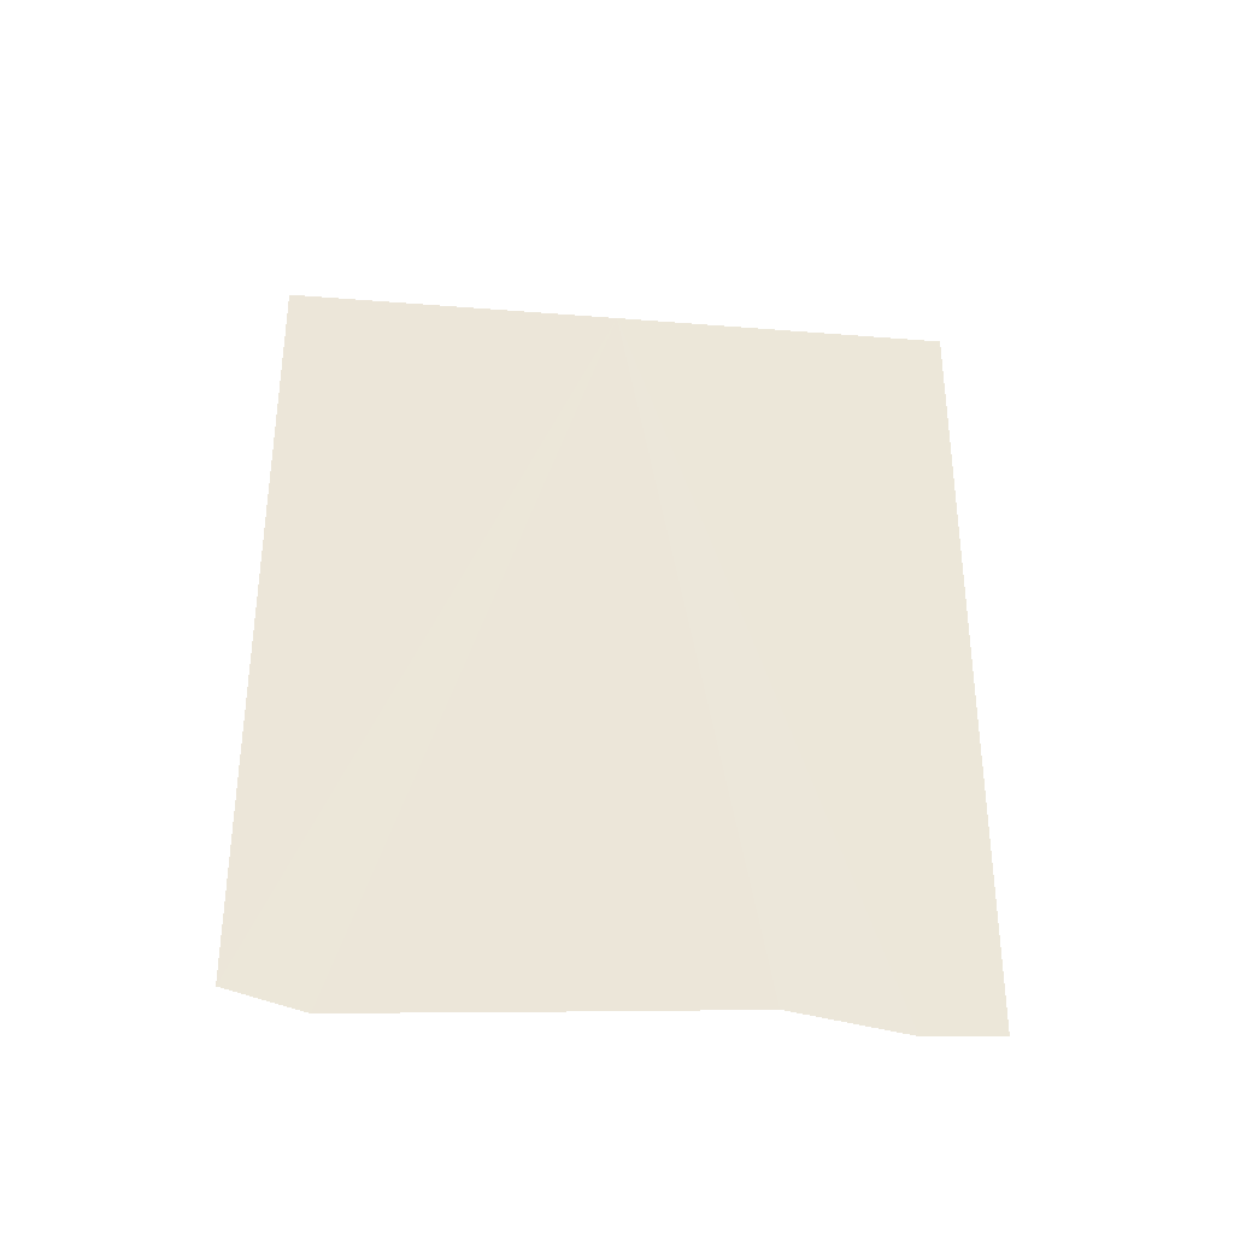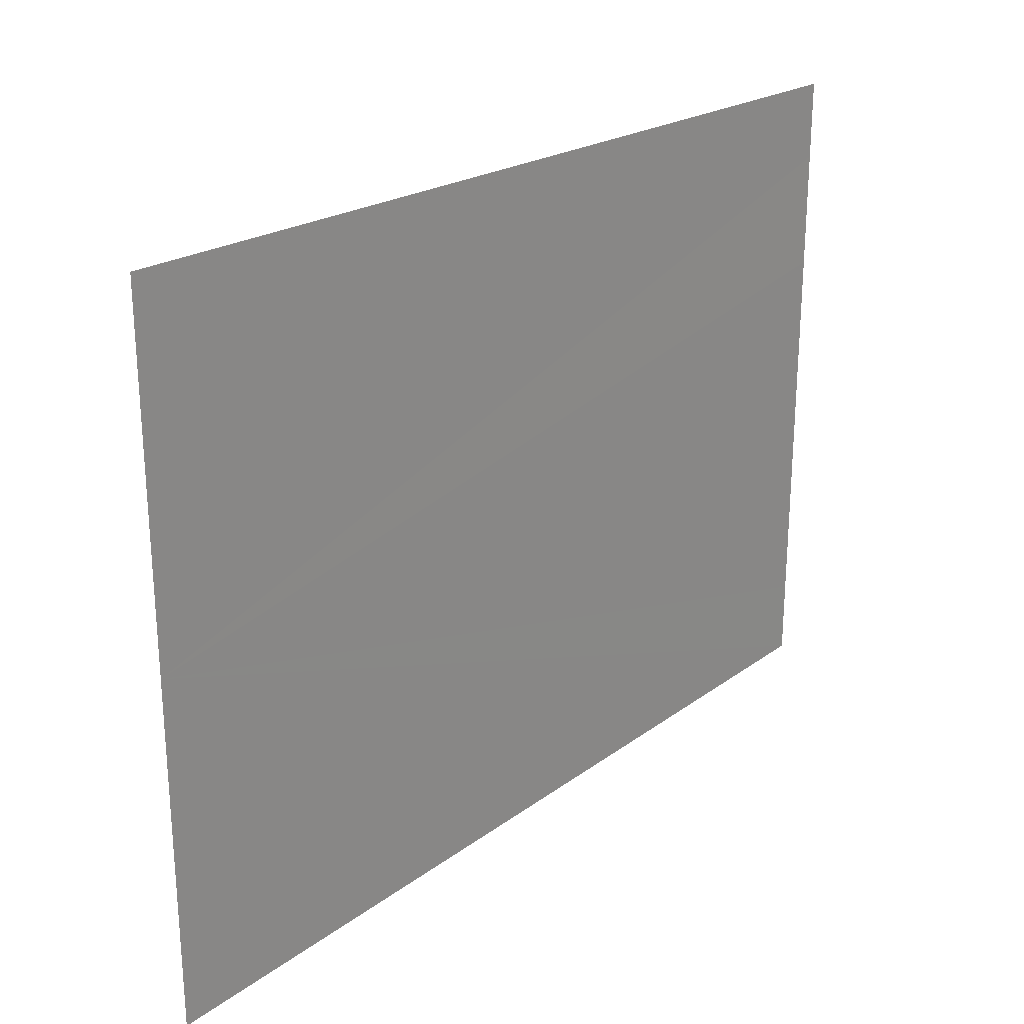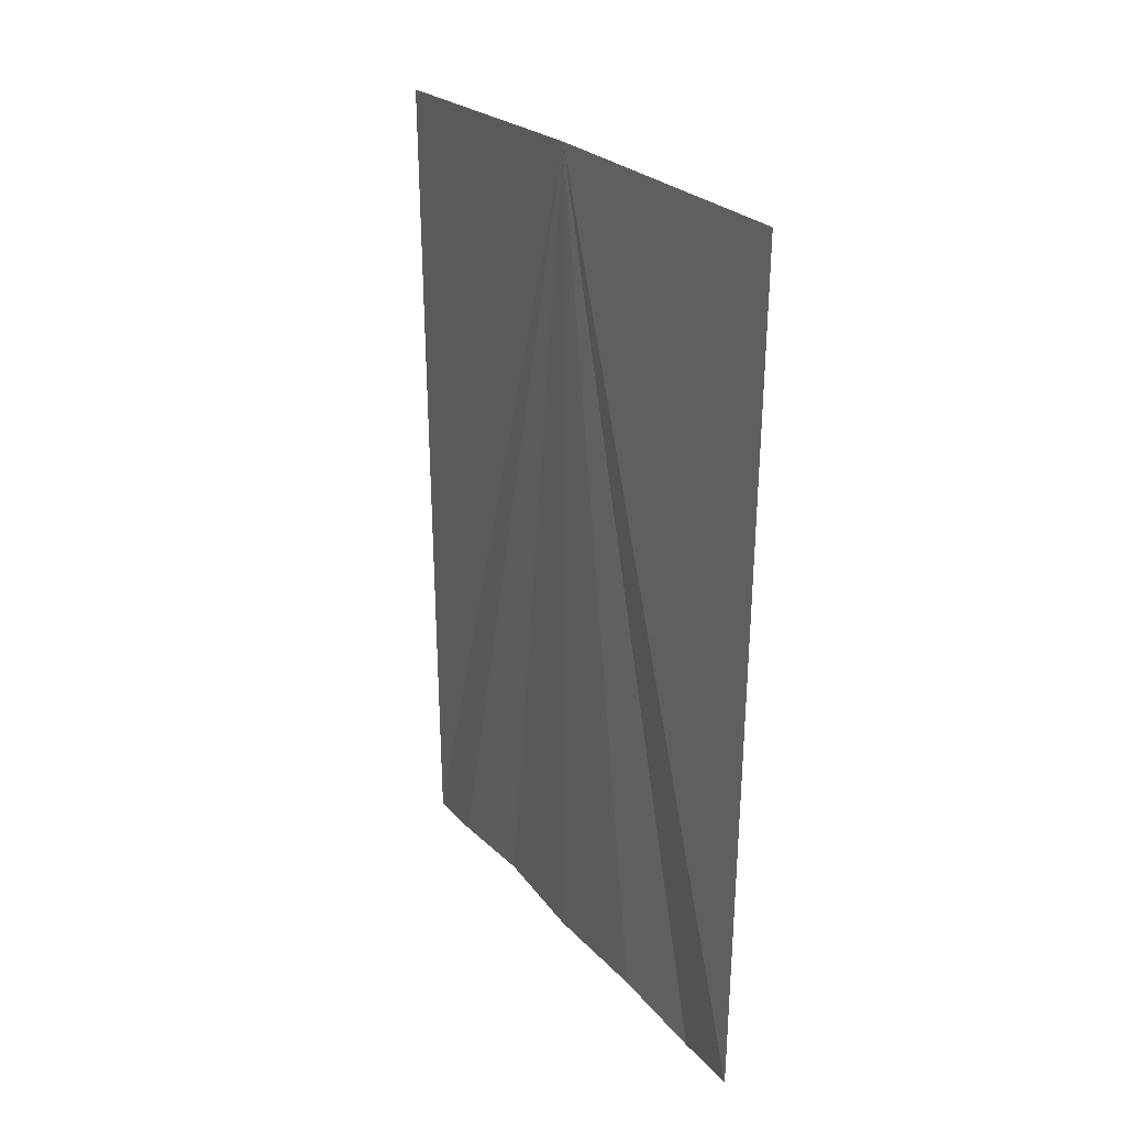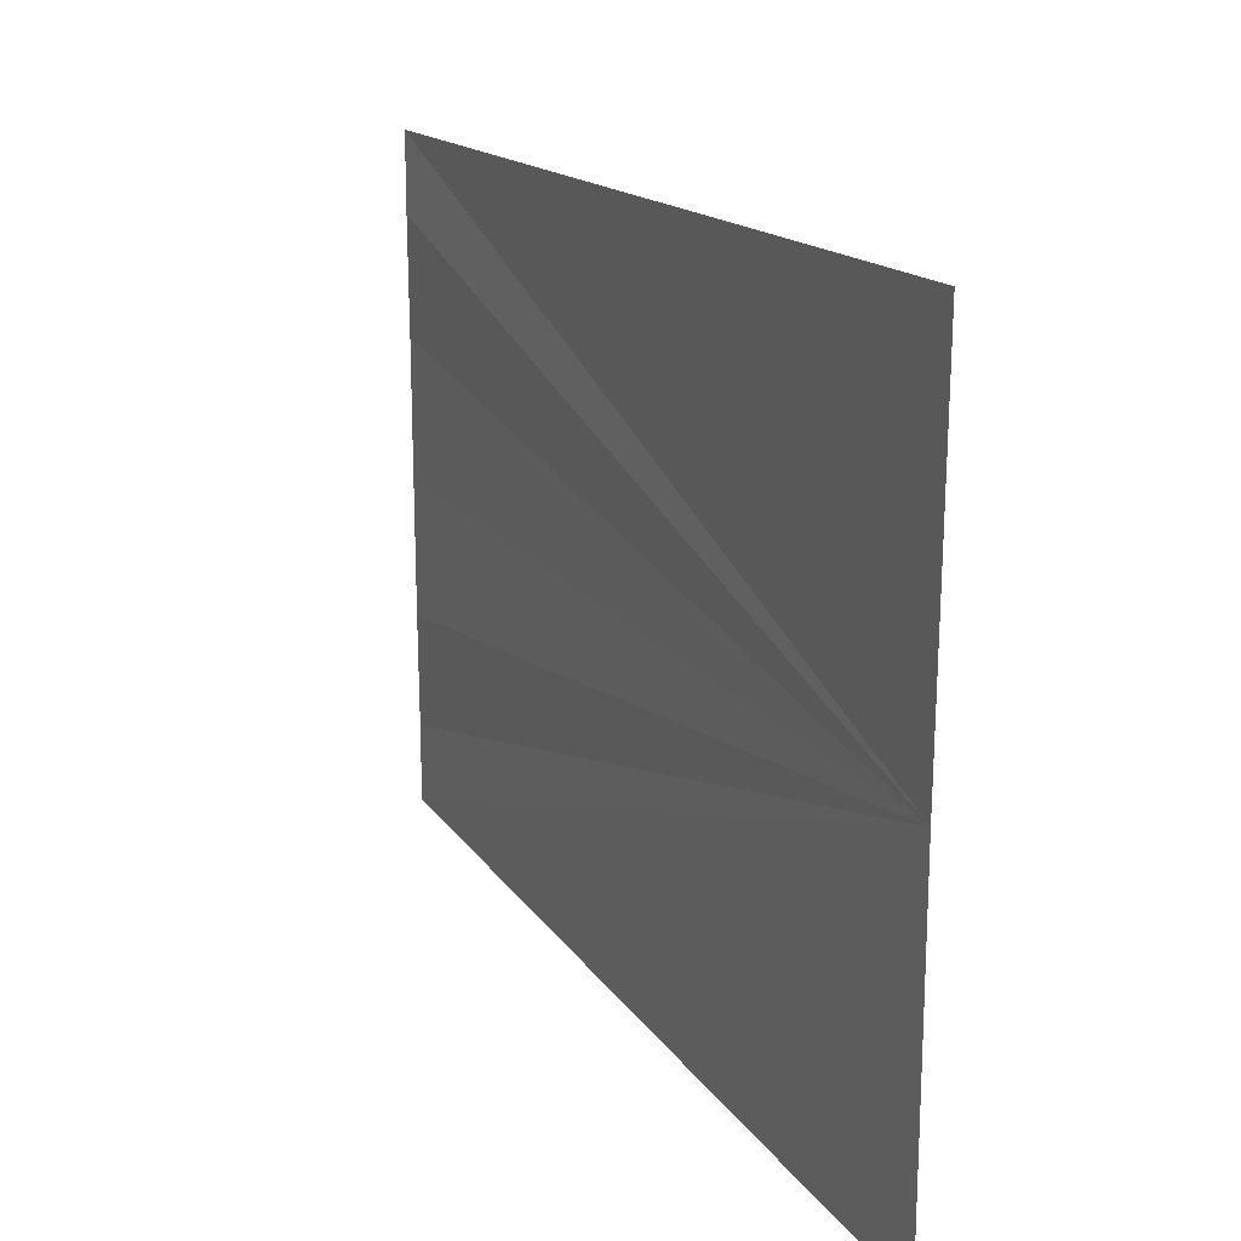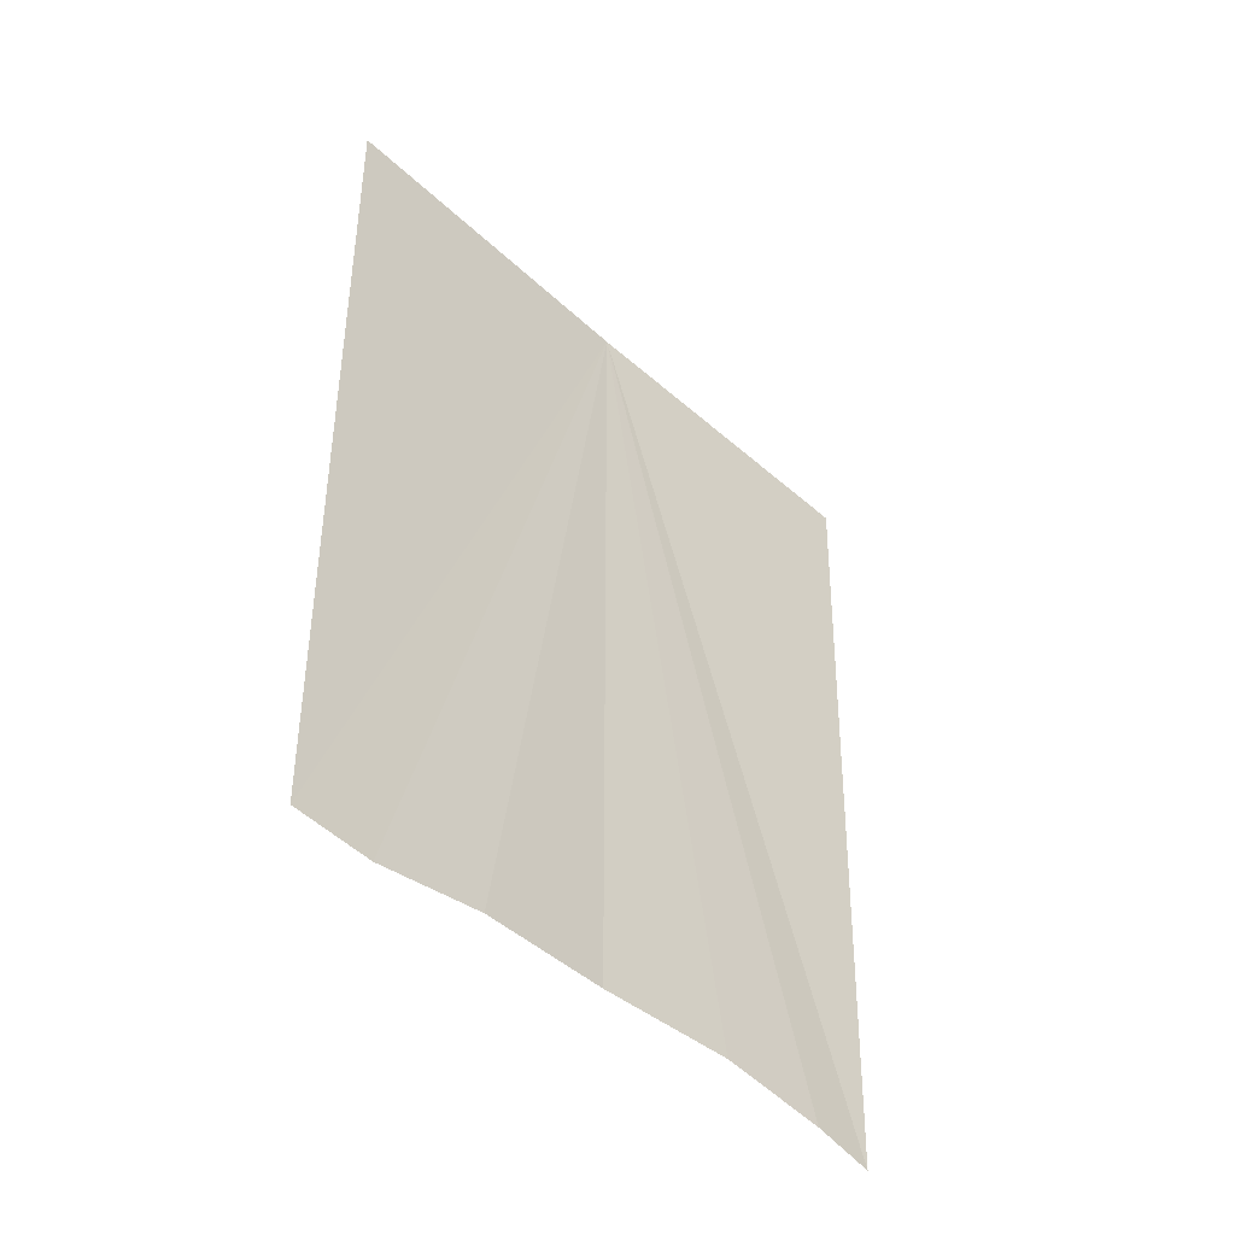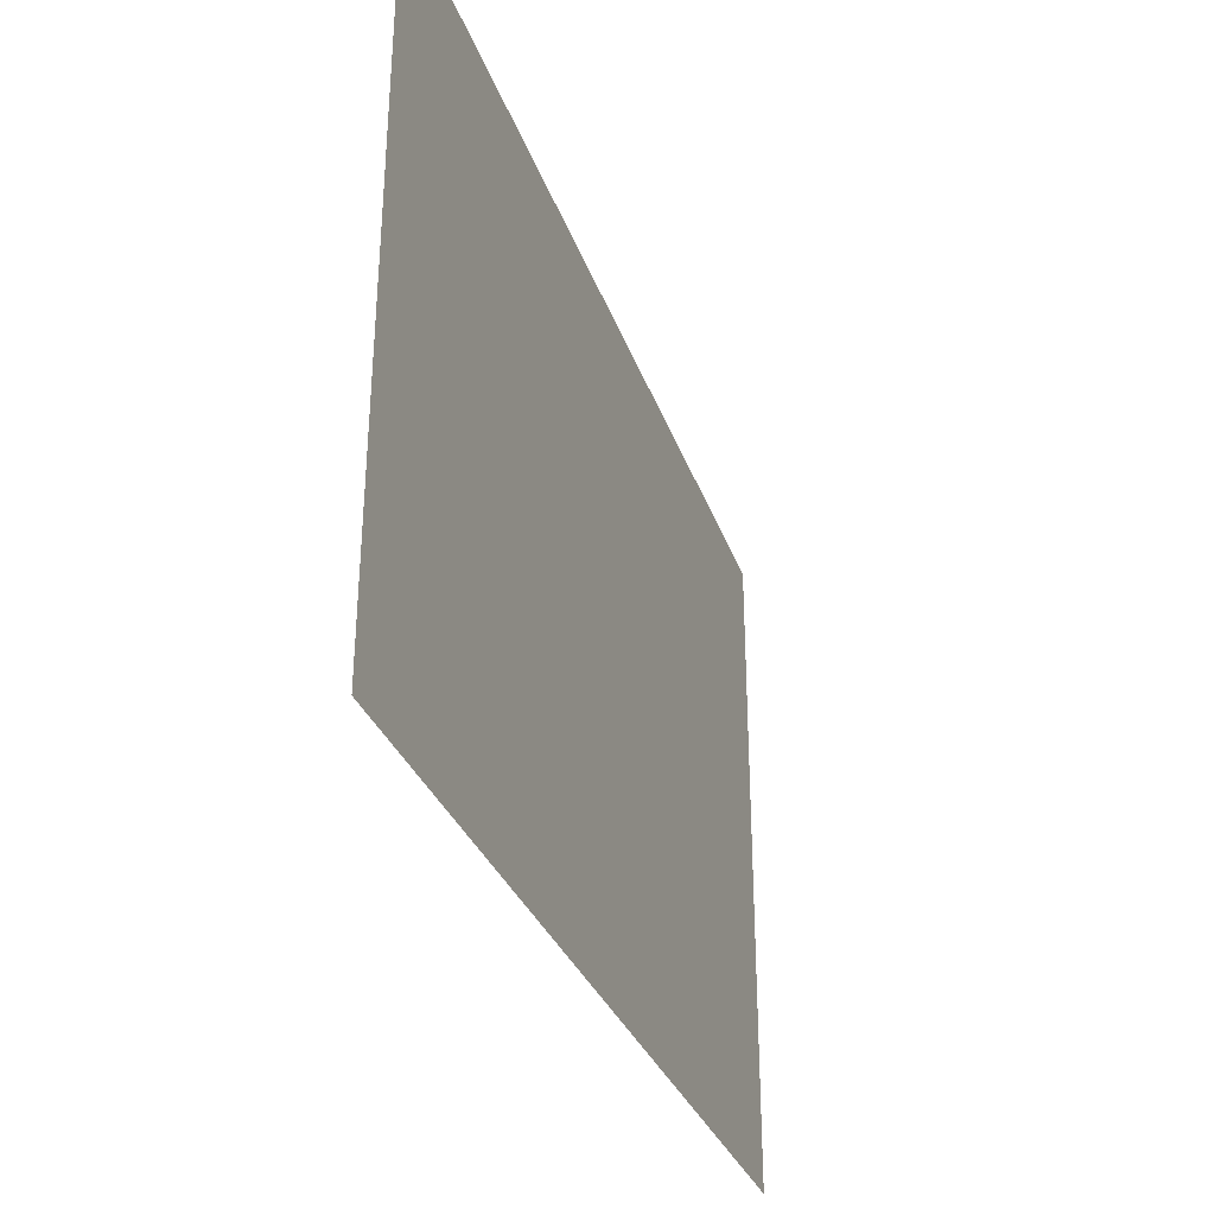
<metadata>
{"format":"obj","ext":"obj","renderer":"f3d","projection":"perspective","resolution":1024,"background":"white","views":[{"elev":-43.8,"azim":86.1,"up":"+Y"},{"elev":25.3,"azim":-137.8,"up":"+Z"},{"elev":22.9,"azim":151.8,"up":"+Y"},{"elev":19.6,"azim":153.5,"up":"+Z"},{"elev":-47.4,"azim":44.9,"up":"+Y"},{"elev":-34.3,"azim":-161.2,"up":"+Z"}]}
</metadata>
<code>
o 2103
v 2221 1861 7.71
v 2221 1861 7.711
v 2221 1861 7.71
v 2221 1861 7.712
v 2221 1861 7.708
v 2221 1861 7.713
v 2221 1861 7.714
v 2221 1861 7.707
v 2221 1861 7.706
v 2221 1861 7.706
v 2221 1861 7.706
v 2221 1861 7.706
v 2221 1861 7.707
v 2221 1861 7.708
v 2221 1861 7.71
v 2221 1861 7.711
v 2221 1861 7.712
v 2221 1861 7.713
v 2221 1861 7.714
f 1 2 3
f 1 2 4
f 1 5 3
f 1 6 4
f 1 6 7
f 1 5 8
f 1 9 8
f 1 9 10
f 1 11 12
f 1 13 12
f 1 13 14
f 1 15 14
f 1 15 16
f 1 17 16
f 1 17 18
f 1 19 18

</code>
